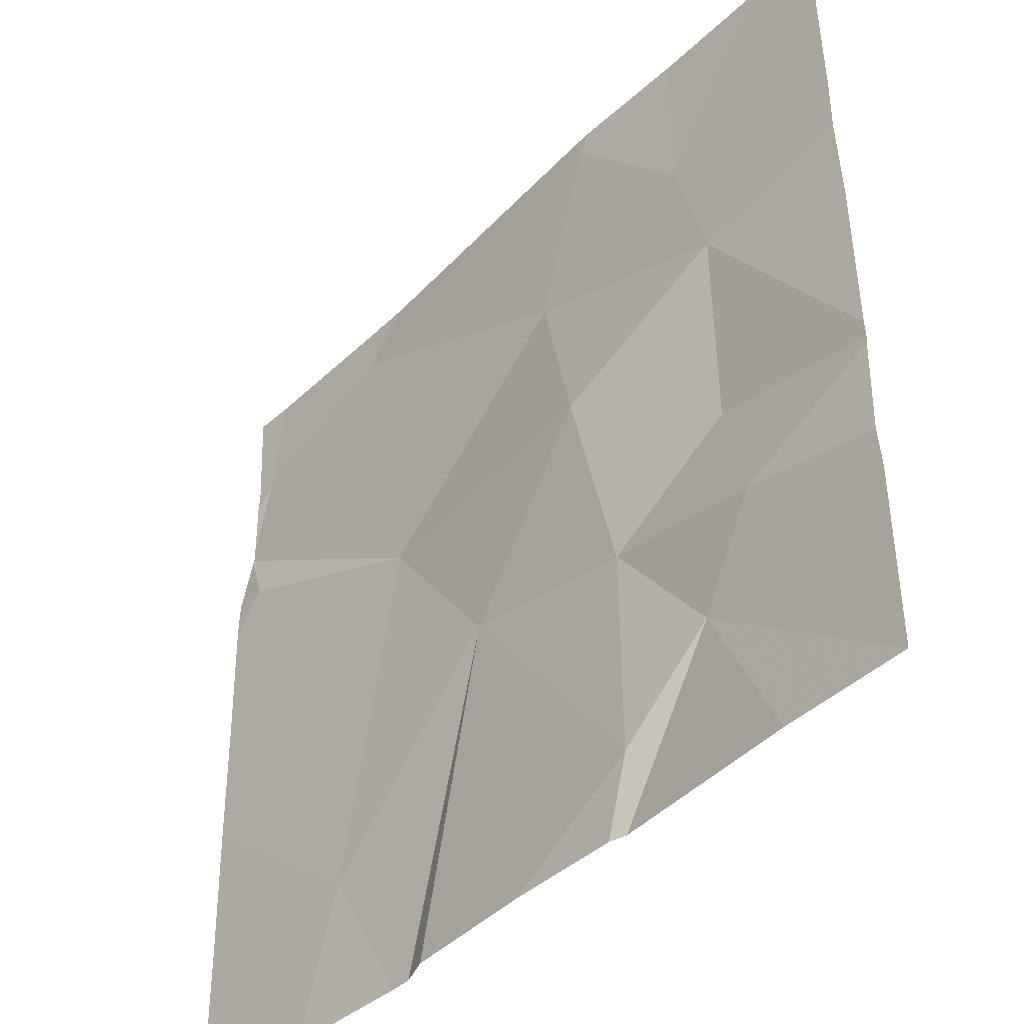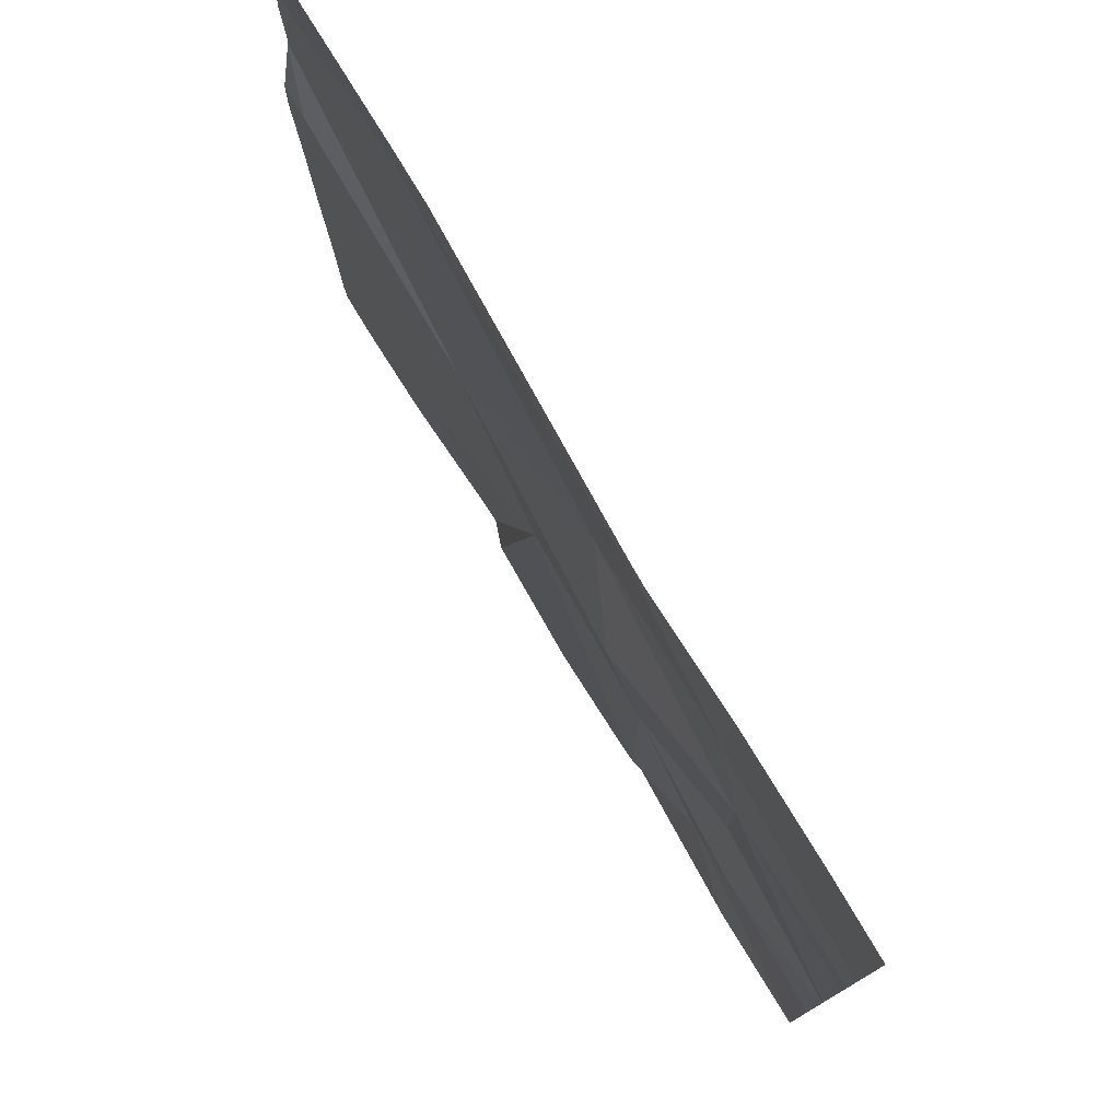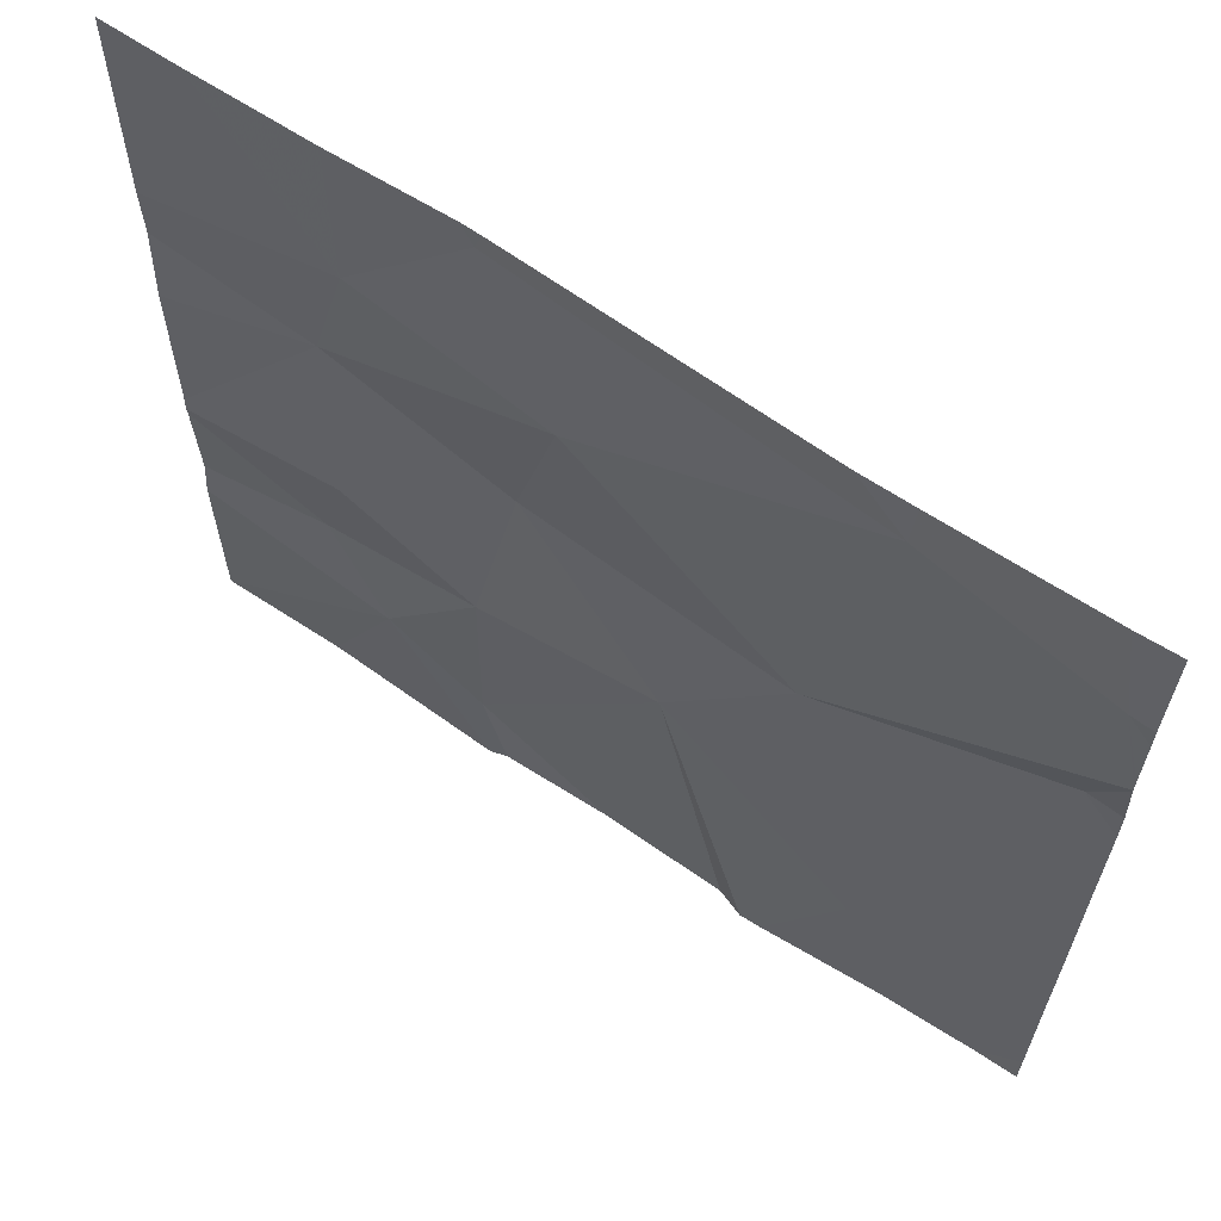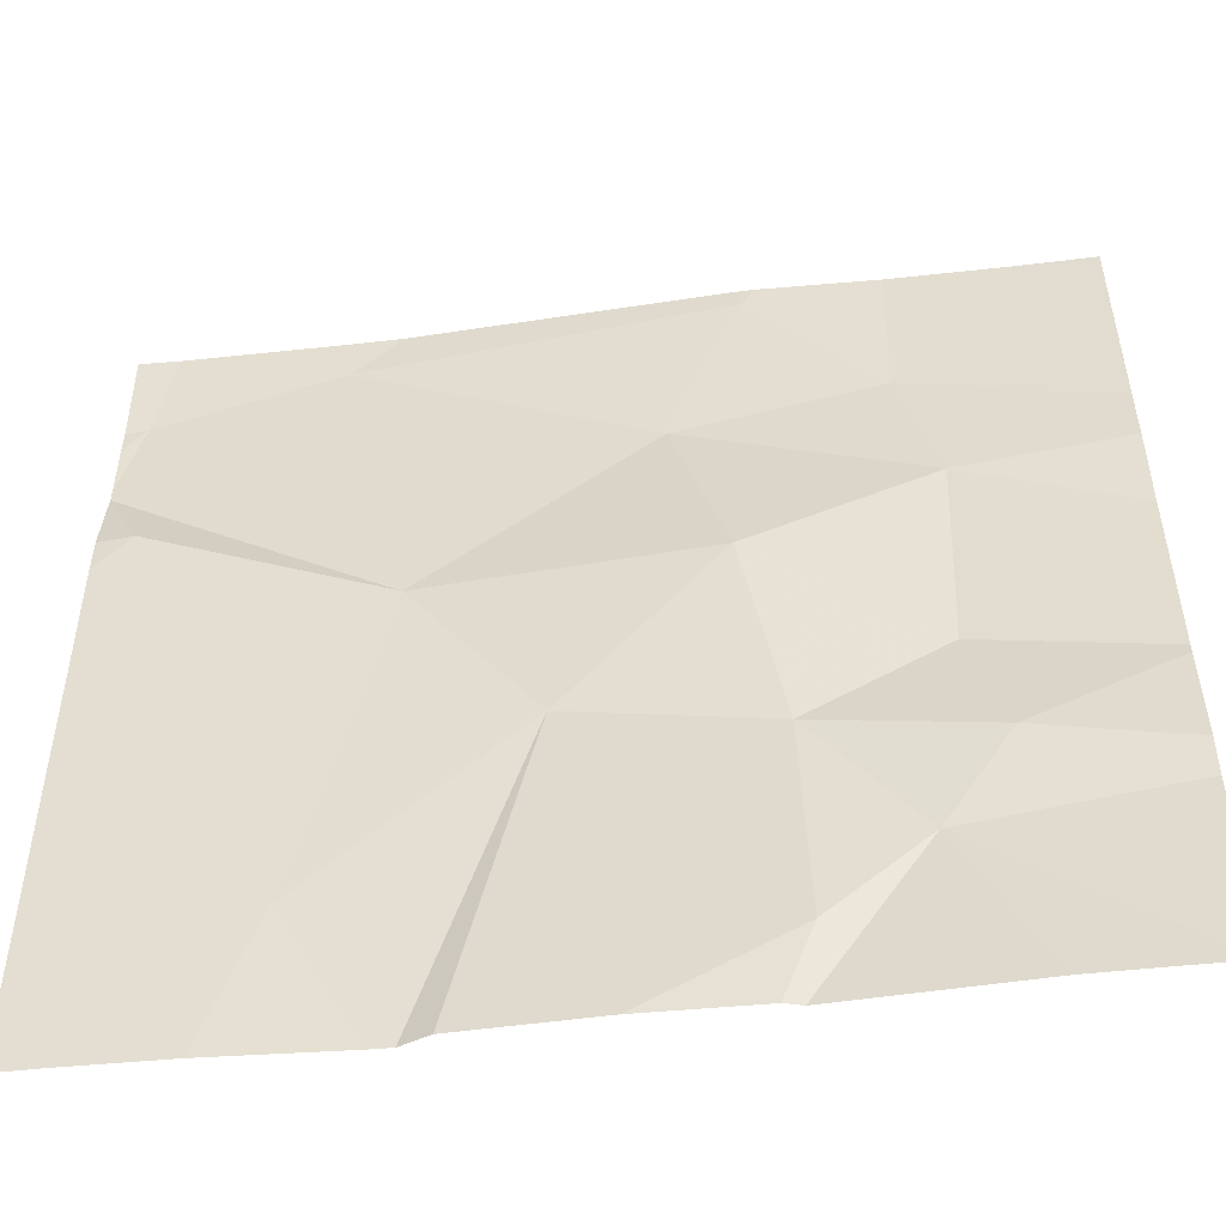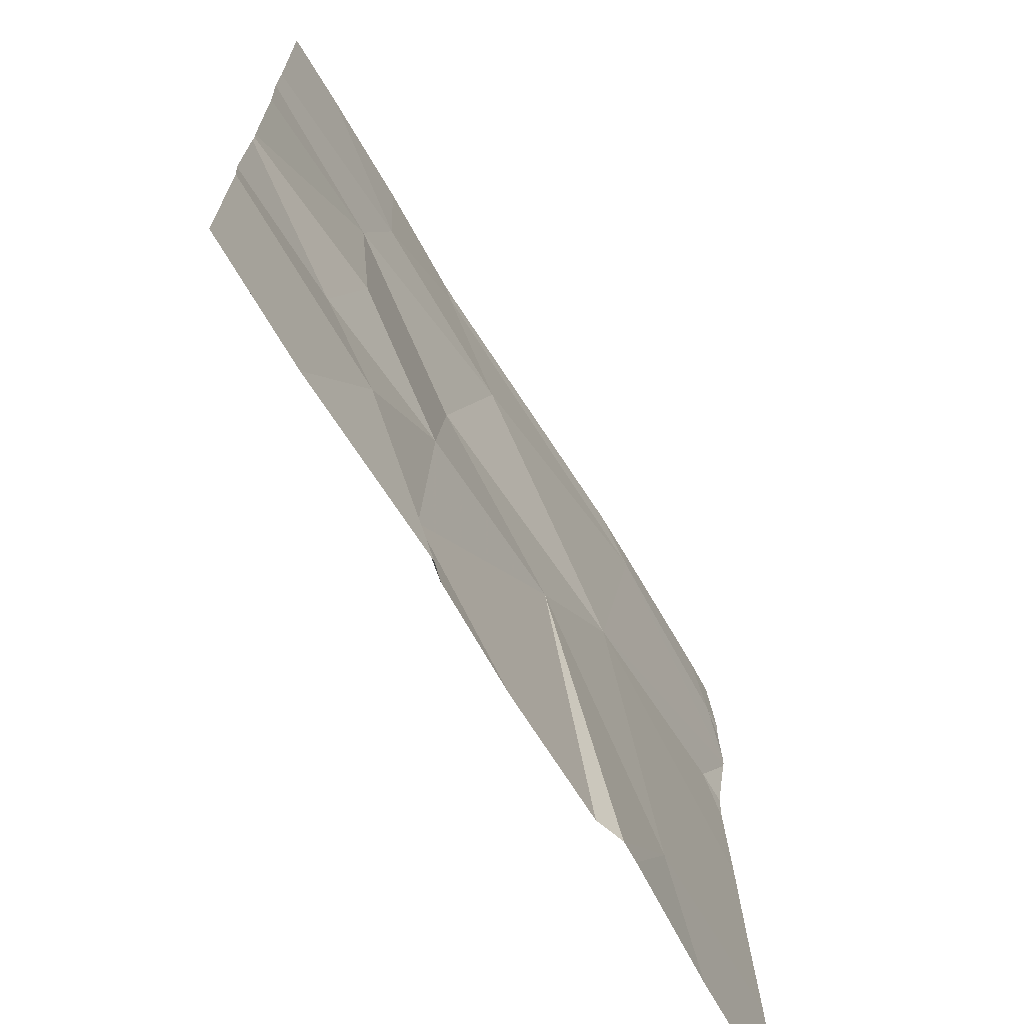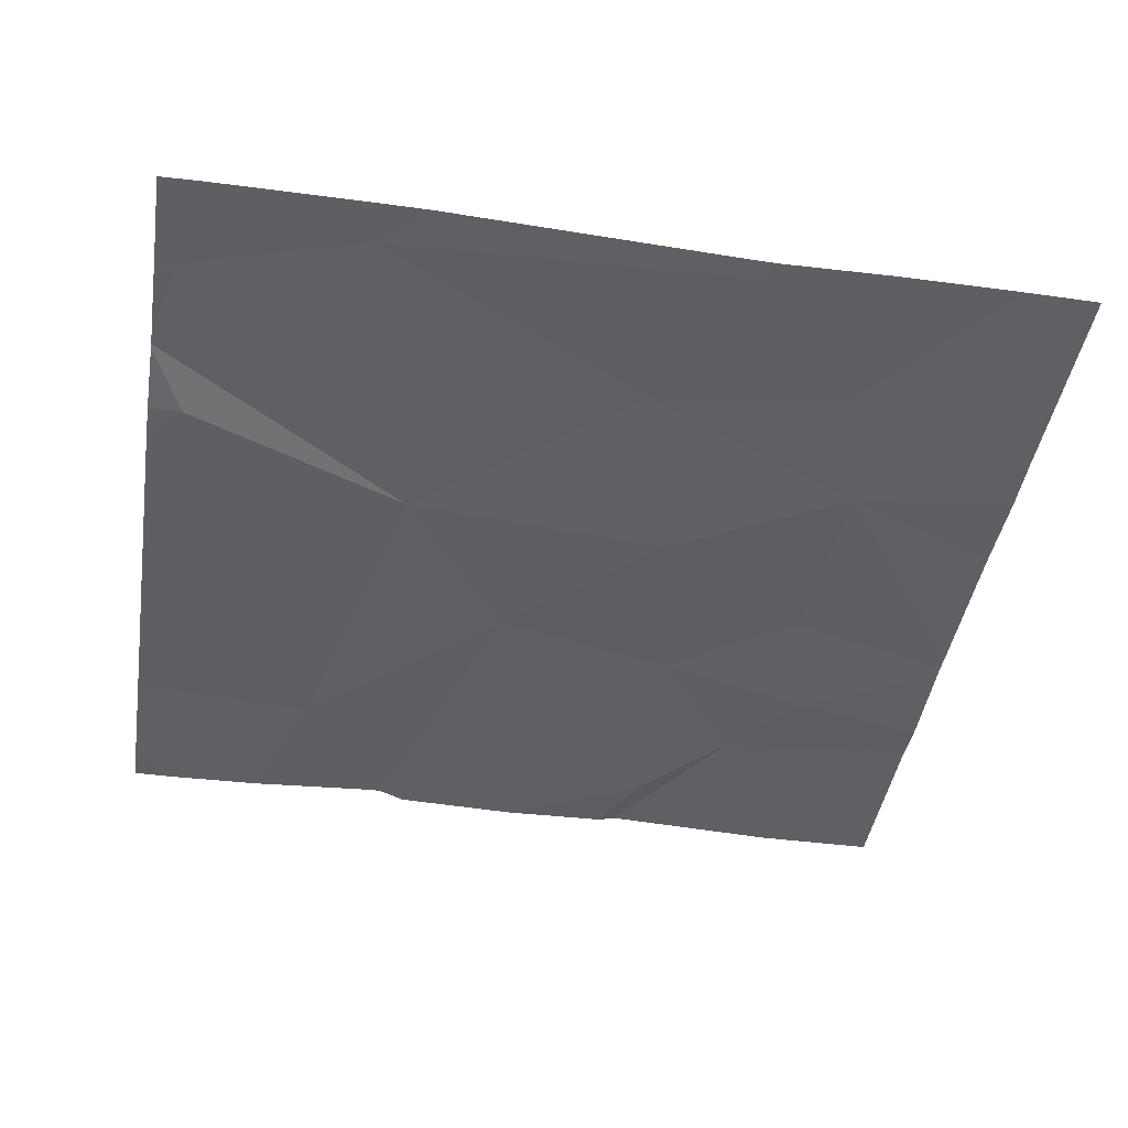
<metadata>
{"format":"obj","ext":"obj","renderer":"f3d","projection":"perspective","resolution":1024,"background":"white","views":[{"elev":-42.7,"azim":-131.6,"up":"+Y"},{"elev":77.7,"azim":-121.3,"up":"+Y"},{"elev":64.2,"azim":33.8,"up":"+Y"},{"elev":-51.7,"azim":-173.1,"up":"+Y"},{"elev":-70.3,"azim":-59.5,"up":"+Y"},{"elev":-43.2,"azim":170.9,"up":"+Z"}]}
</metadata>
<code>
v -112.5 261.3 490.7
v -112.5 261.3 490.7
v -113.2 260.8 490.7
v -112.5 261.2 490.7
v -113.3 260.9 490.7
v -112.5 260.9 490.7
v -113.3 261.4 490.7
v -113.3 261.2 490.7
v -112.5 260.8 490.7
v -113.1 261.5 490.7
v -112.5 261.3 490.7
v -113.3 261 490.7
v -113.1 261.1 490.7
v -113 261.3 490.7
v -112.8 261.1 490.7
v -112.7 261.5 490.7
v -112.6 261.5 490.7
v -113.1 260.7 490.7
v -113.1 261.5 490.7
v -112.8 261.5 490.7
v -113.1 260.9 490.7
v -112.9 261 490.7
v -112.7 261.5 490.7
v -112.5 261.4 490.7
v -113.1 261.5 490.7
v -113.1 260.6 490.7
v -112.7 260.8 490.7
v -112.8 260.6 490.7
v -112.9 260.6 490.7
v -112.6 261.2 490.7
v -113.3 260.6 490.7
v -112.6 260.6 490.7
v -113.1 260.6 490.7
v -113.5 260.8 490.7
v -113.5 260.8 490.7
v -113.5 261.3 490.7
v -113.5 261.2 490.7
v -113.5 260.9 490.7
v -113.5 261.2 490.7
v -113.5 261 490.7
v -113.5 260.6 490.7
v -112.7 261.5 490.7
v -113.5 261 490.7
v -112.5 261.3 490.7
v -112.5 261.1 490.7
v -112.5 261.2 490.7
v -112.5 260.6 490.7
v -112.5 261.4 490.7
v -112.5 261.4 490.7
v -113.3 261.5 490.7
v -112.8 260.6 490.7
v -113 260.6 490.7
v -112.7 260.6 490.7
v -113.5 260.6 490.7
v -113.5 260.6 490.7
v -112.6 260.6 490.7
v -112.5 260.6 490.7
v -113.4 261.5 490.7
v -113.5 261.5 490.7
v -112.5 261.5 490.7
v -112.5 261.5 490.7
f 3 5 34
f 60 24 48
f 8 7 36
f 45 15 6
f 59 36 58
f 44 24 2
f 31 41 54
f 4 30 46
f 38 12 43
f 12 8 40
f 14 13 15
f 14 15 16
f 18 3 33
f 22 21 18
f 22 15 13
f 13 21 22
f 23 24 17
f 53 27 51
f 16 15 11
f 14 16 25
f 3 18 21
f 5 3 21
f 7 8 14
f 8 12 13
f 50 25 19
f 52 18 26
f 10 16 20
f 24 16 2
f 15 22 27
f 12 21 13
f 27 22 28
f 11 30 1
f 5 21 12
f 29 18 52
f 58 7 50
f 20 16 42
f 15 27 6
f 30 15 45
f 8 13 14
f 7 14 25
f 47 9 32
f 60 48 61
f 19 25 10
f 51 27 28
f 29 22 18
f 10 25 16
f 34 5 38
f 35 3 34
f 36 7 58
f 1 30 4
f 28 22 29
f 37 8 36
f 2 16 11
f 11 15 30
f 38 5 12
f 39 8 37
f 17 24 60
f 40 8 39
f 32 27 53
f 26 18 33
f 41 3 35
f 33 3 31
f 43 12 40
f 6 27 9
f 46 30 45
f 42 16 23
f 23 16 24
f 31 3 41
f 48 24 49
f 32 9 27
f 49 24 44
f 54 41 55
f 50 7 25
f 56 47 32
f 57 47 56

</code>
